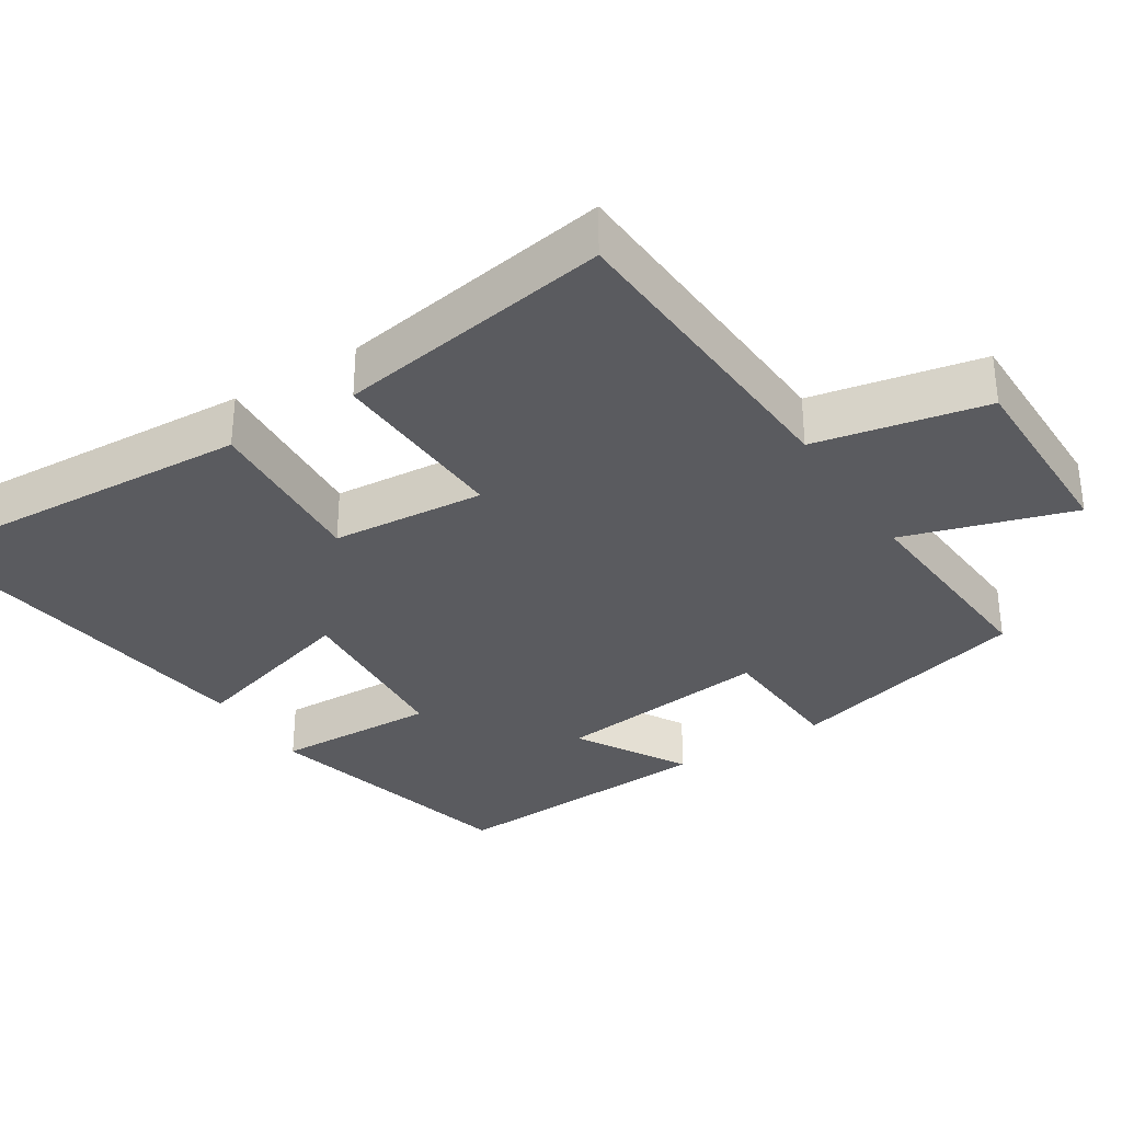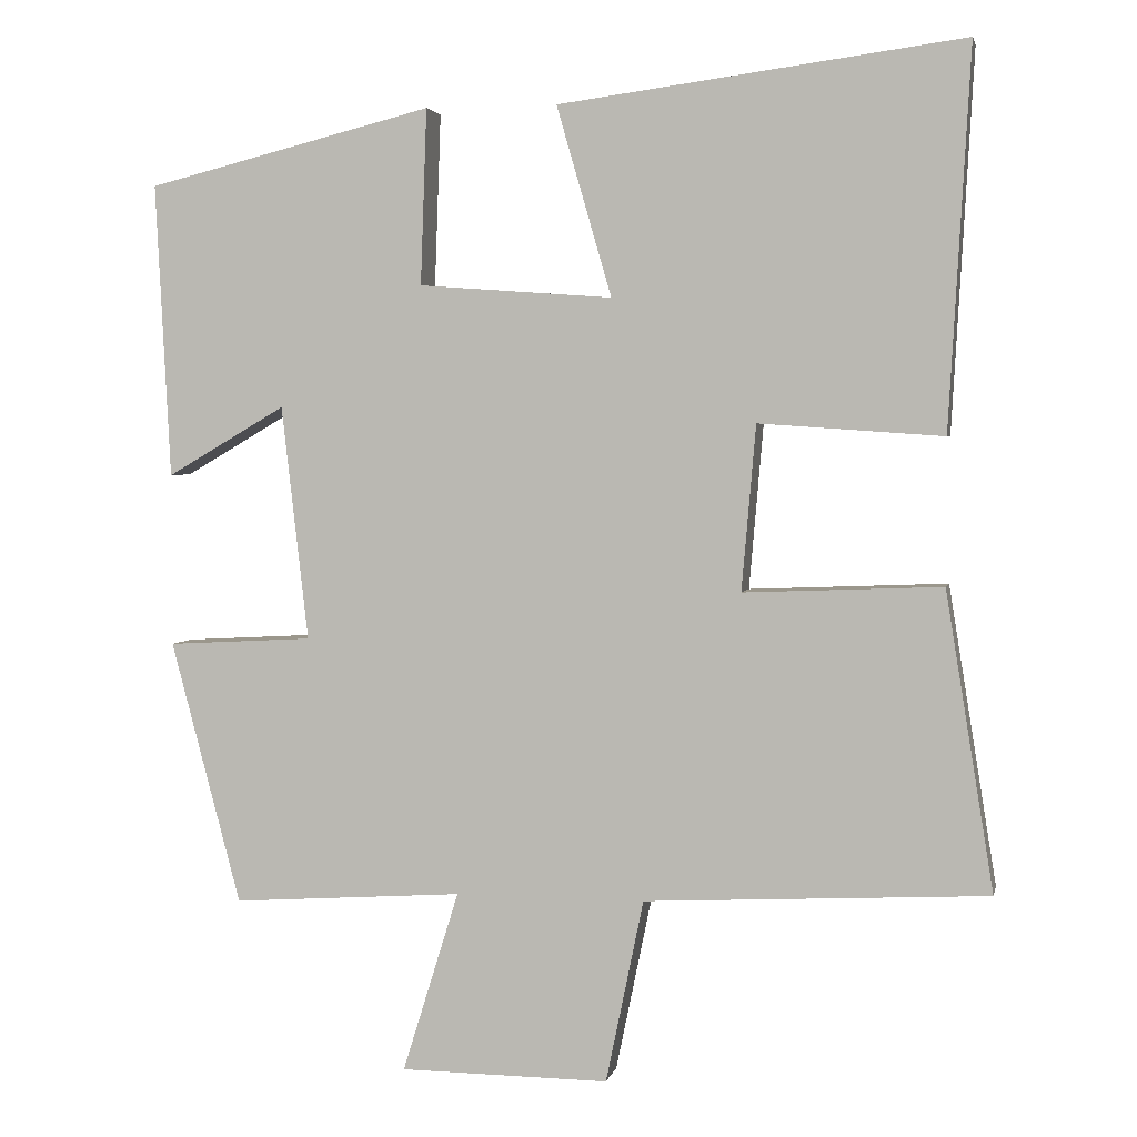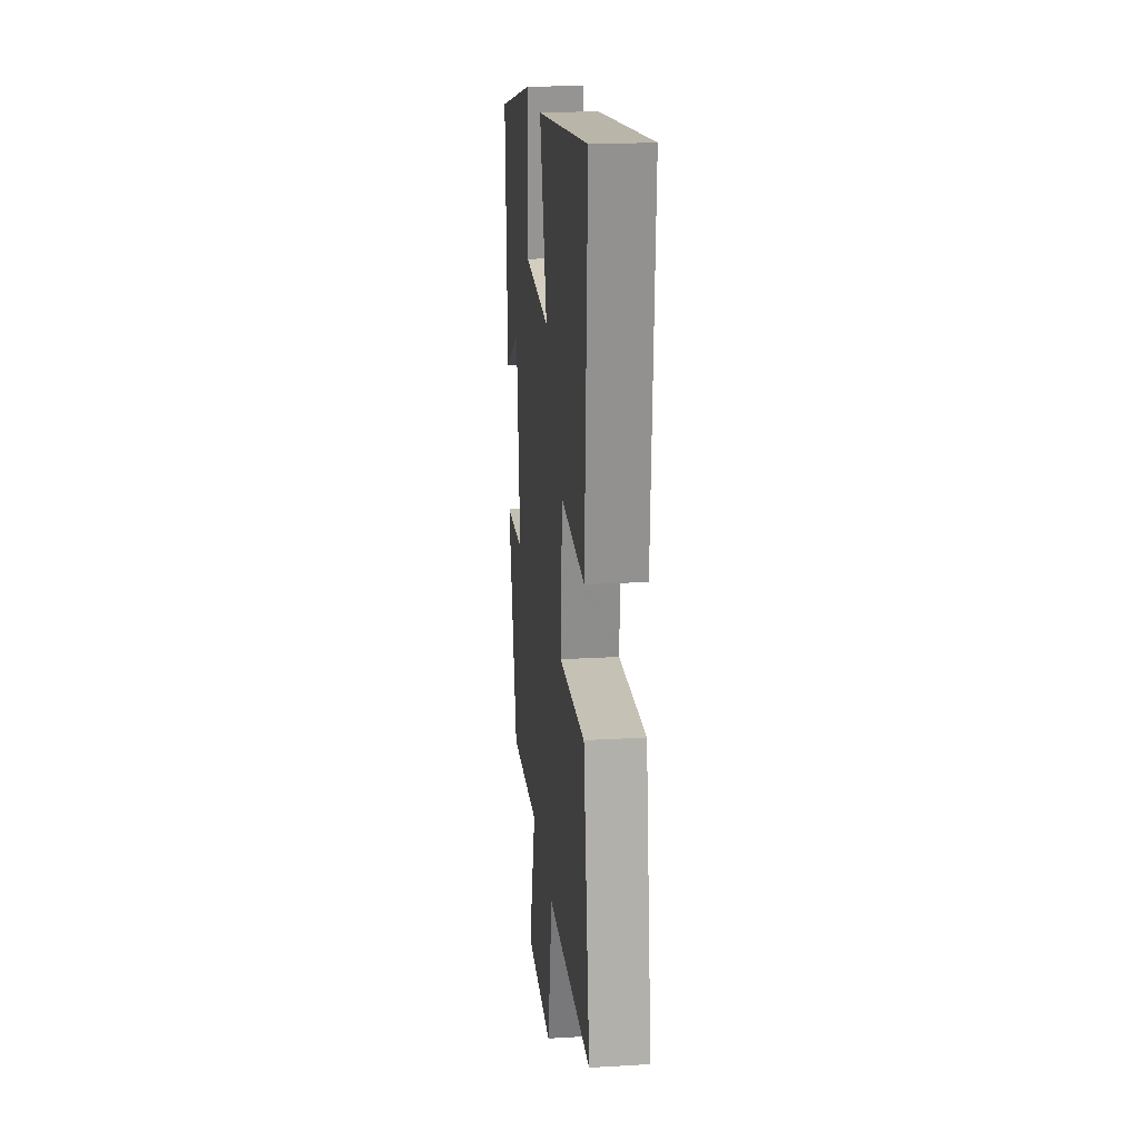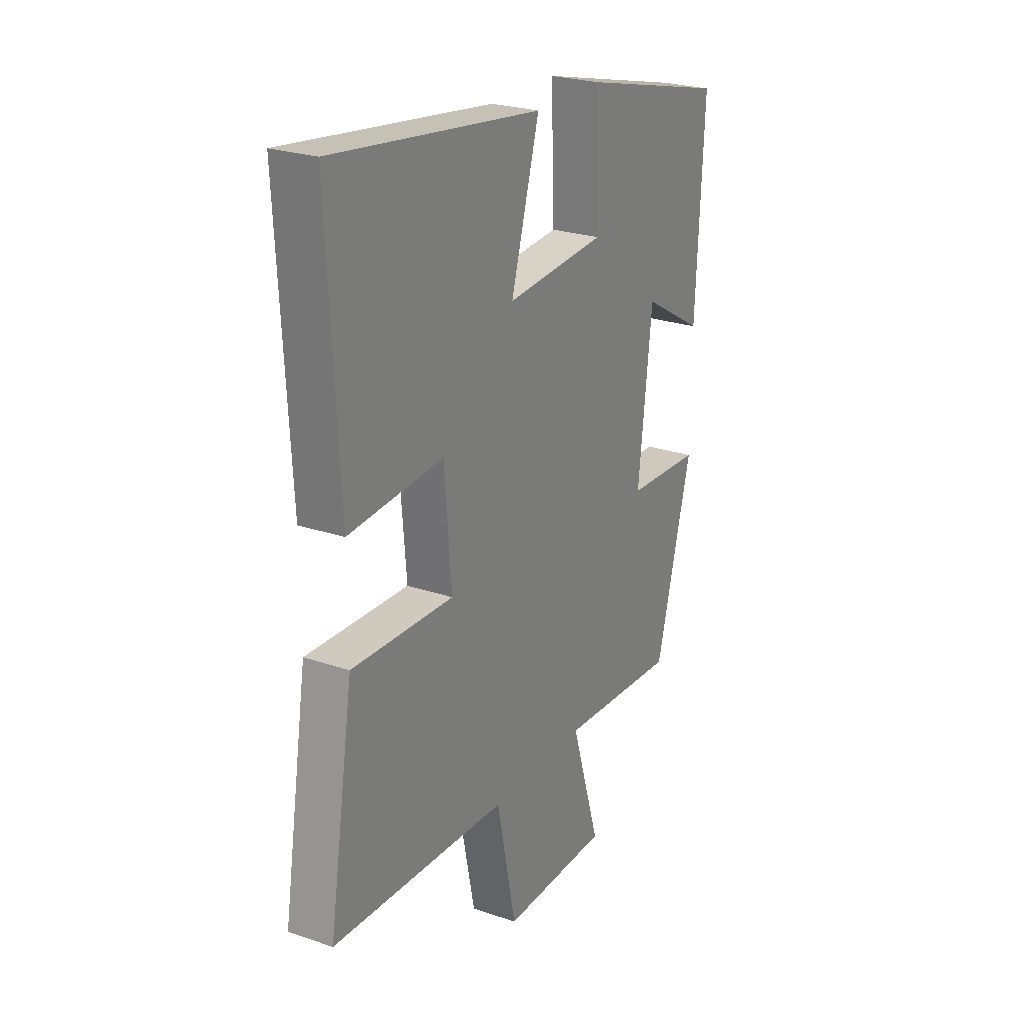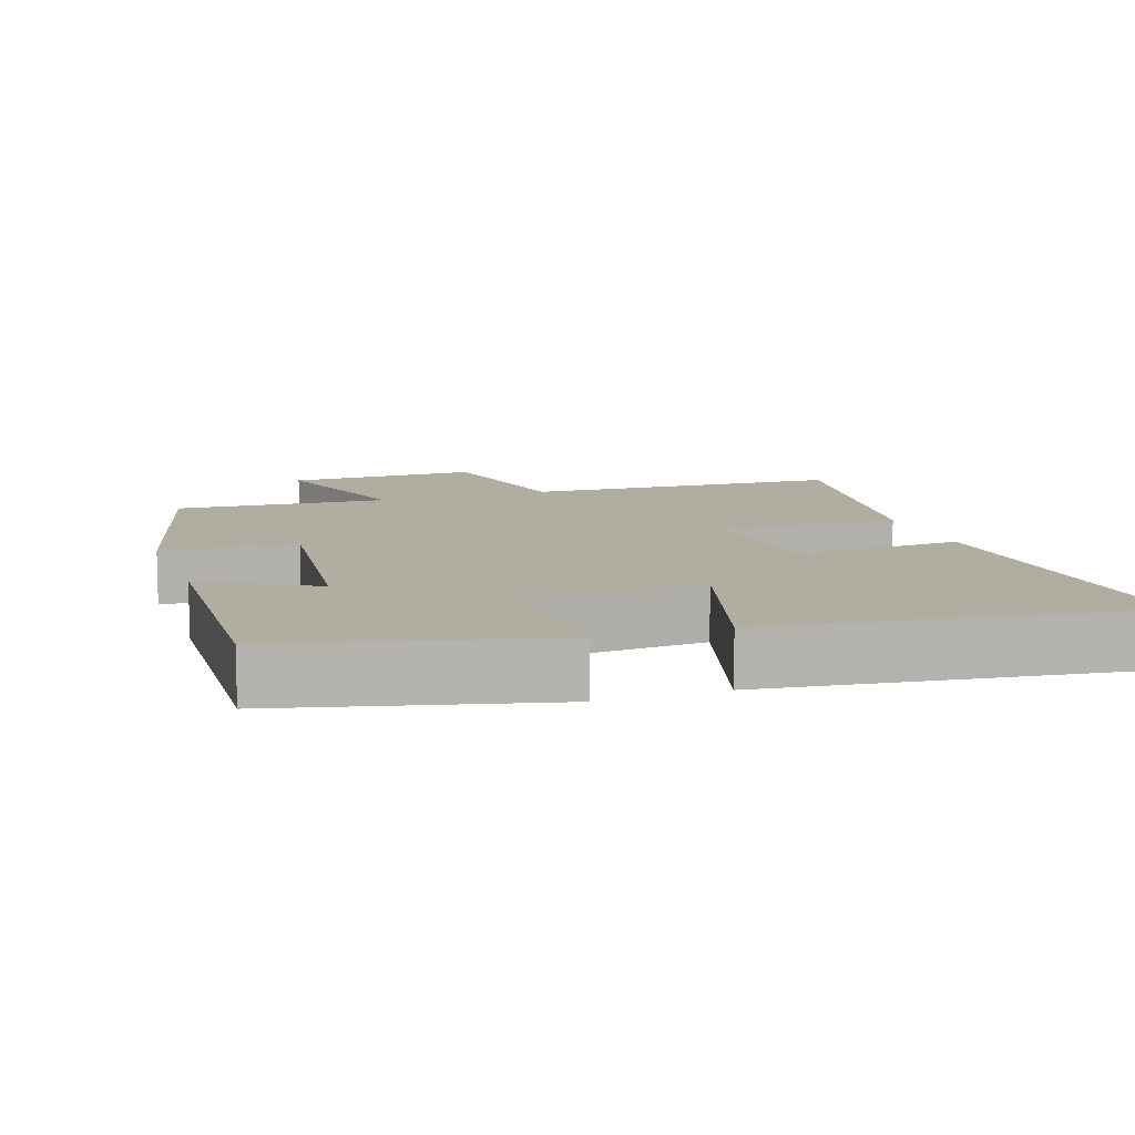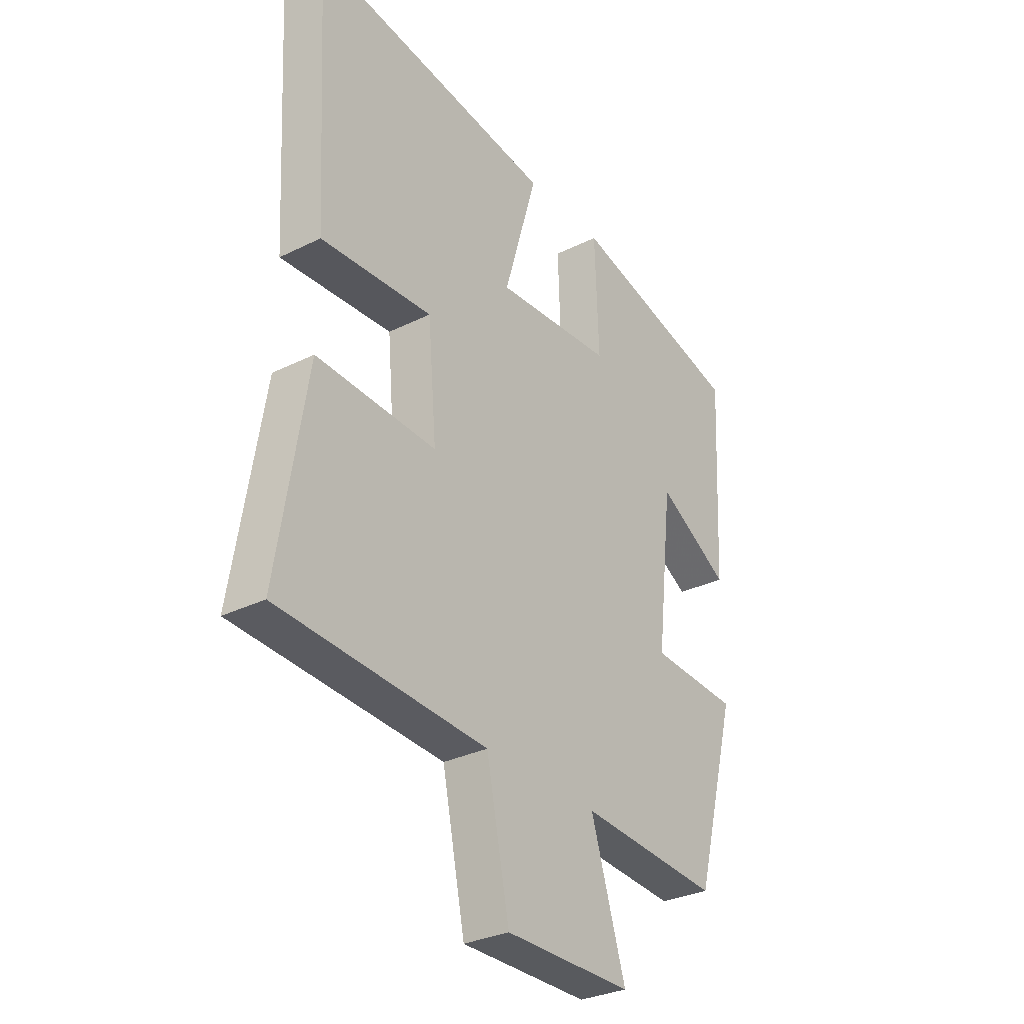
<metadata>
{"format":"obj","ext":"obj","renderer":"f3d","projection":"perspective","resolution":1024,"background":"white","views":[{"elev":-33.0,"azim":122.6,"up":"+Y"},{"elev":3.1,"azim":11.9,"up":"+Z"},{"elev":21.1,"azim":84.0,"up":"+Z"},{"elev":24.9,"azim":119.1,"up":"+Z"},{"elev":10.4,"azim":-19.0,"up":"+Y"},{"elev":-31.0,"azim":125.4,"up":"+Z"}]}
</metadata>
<code>
v 0.527 0.07 0.568
v 0.5 0.07 0.086
v 0.266 0.07 0.102
v 0.248 0.07 -0.108
v 0.5 0.07 -0.098
v 0.561 0.07 -0.477
v 0.125 0.07 -0.5
v 0.077 0.07 -0.733
v -0.189 0.07 -0.731
v -0.117 0.07 -0.5
v -0.411 0.07 -0.52
v -0.5 0.07 -0.185
v -0.315 0.07 -0.175
v -0.349 0.07 0.123
v -0.5 0.07 0.035
v -0.519 0.07 0.409
v -0.155 0.07 0.5
v -0.163 0.07 0.277
v 0.083 0.07 0.259
v 0.013 0.07 0.5
v 0.527 0 0.568
v 0.5 0 0.086
v 0.266 0 0.102
v 0.248 0 -0.108
v 0.5 0 -0.098
v 0.561 0 -0.477
v 0.125 0 -0.5
v 0.077 0 -0.733
v -0.189 0 -0.731
v -0.117 0 -0.5
v -0.411 0 -0.52
v -0.5 0 -0.185
v -0.315 0 -0.175
v -0.349 0 0.123
v -0.5 0 0.035
v -0.519 0 0.409
v -0.155 0 0.5
v -0.163 0 0.277
v 0.083 0 0.259
v 0.013 0 0.5
f 19 20 1 2
f 18 19 2 3
f 15 16 17 18
f 14 15 18
f 13 14 18 3
f 10 11 12 13
f 10 13 3 4
f 7 8 9 10
f 6 7 10
f 4 5 6 10
f 22 21 40 39
f 23 22 39 38
f 38 37 36 35
f 38 35 34
f 23 38 34 33
f 33 32 31 30
f 24 23 33 30
f 30 29 28 27
f 30 27 26
f 30 26 25 24
f 1 21 22 2
f 2 22 23 3
f 3 23 24 4
f 4 24 25 5
f 5 25 26 6
f 6 26 27 7
f 7 27 28 8
f 8 28 29 9
f 9 29 30 10
f 10 30 31 11
f 11 31 32 12
f 12 32 33 13
f 13 33 34 14
f 14 34 35 15
f 15 35 36 16
f 16 36 37 17
f 17 37 38 18
f 18 38 39 19
f 19 39 40 20
f 20 40 21 1

</code>
